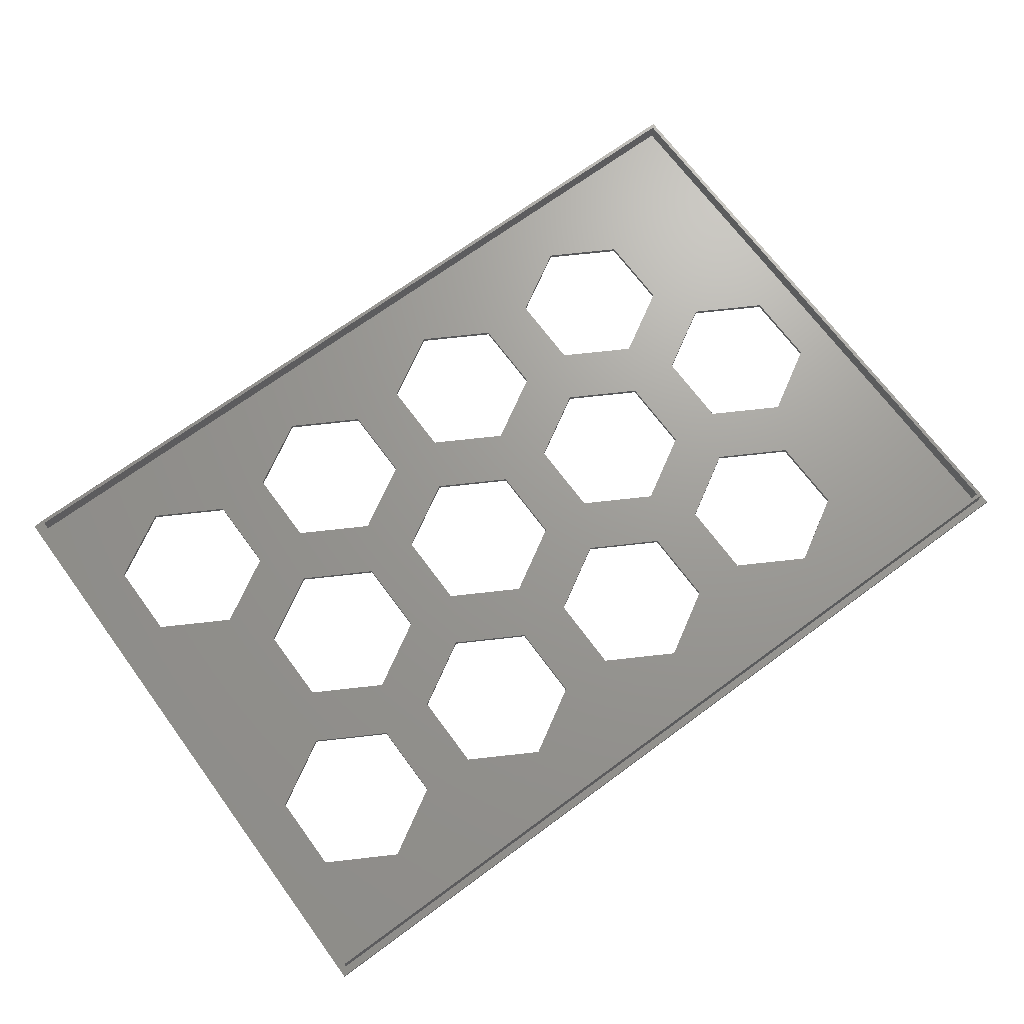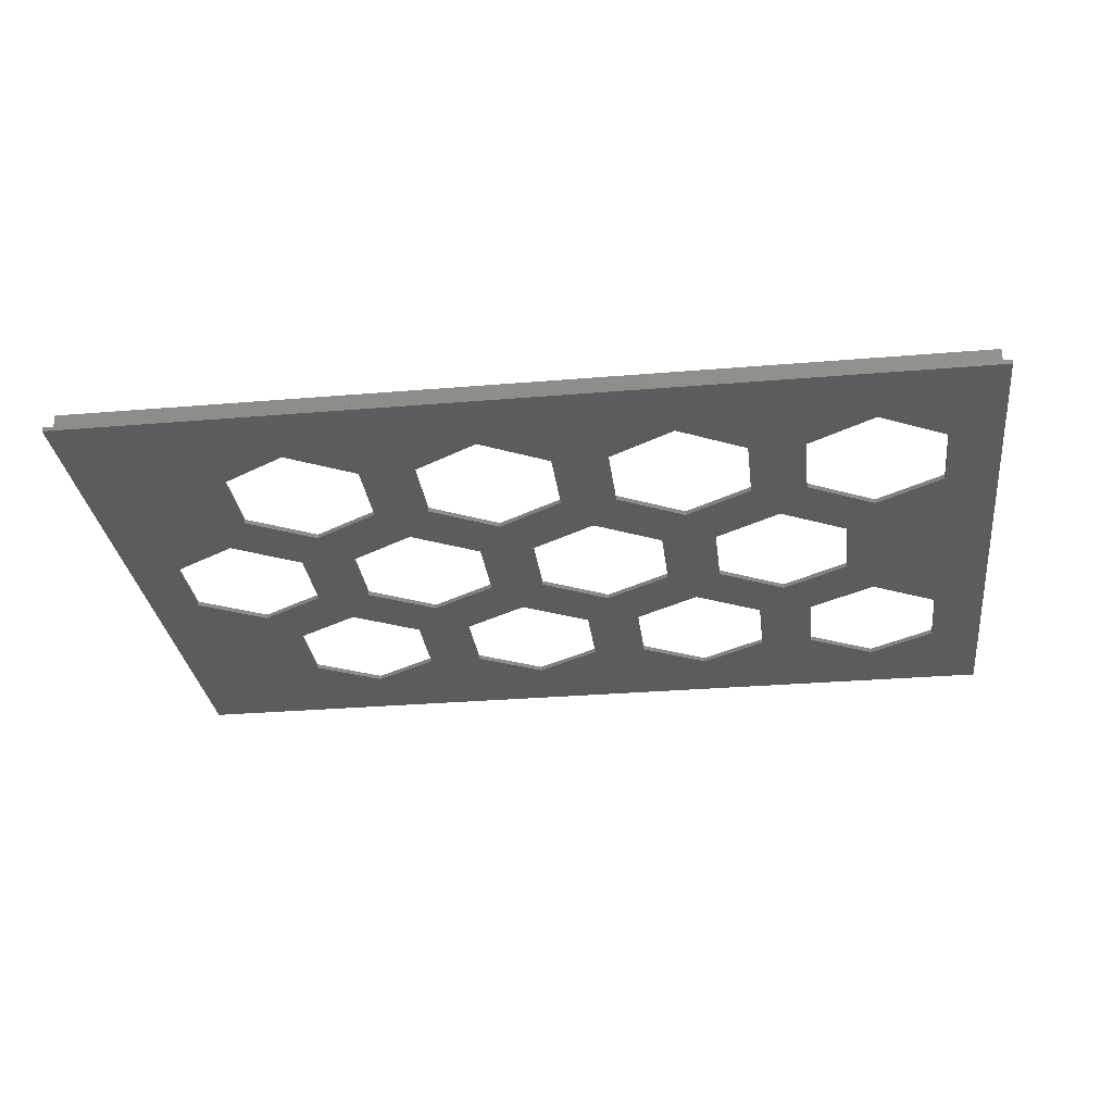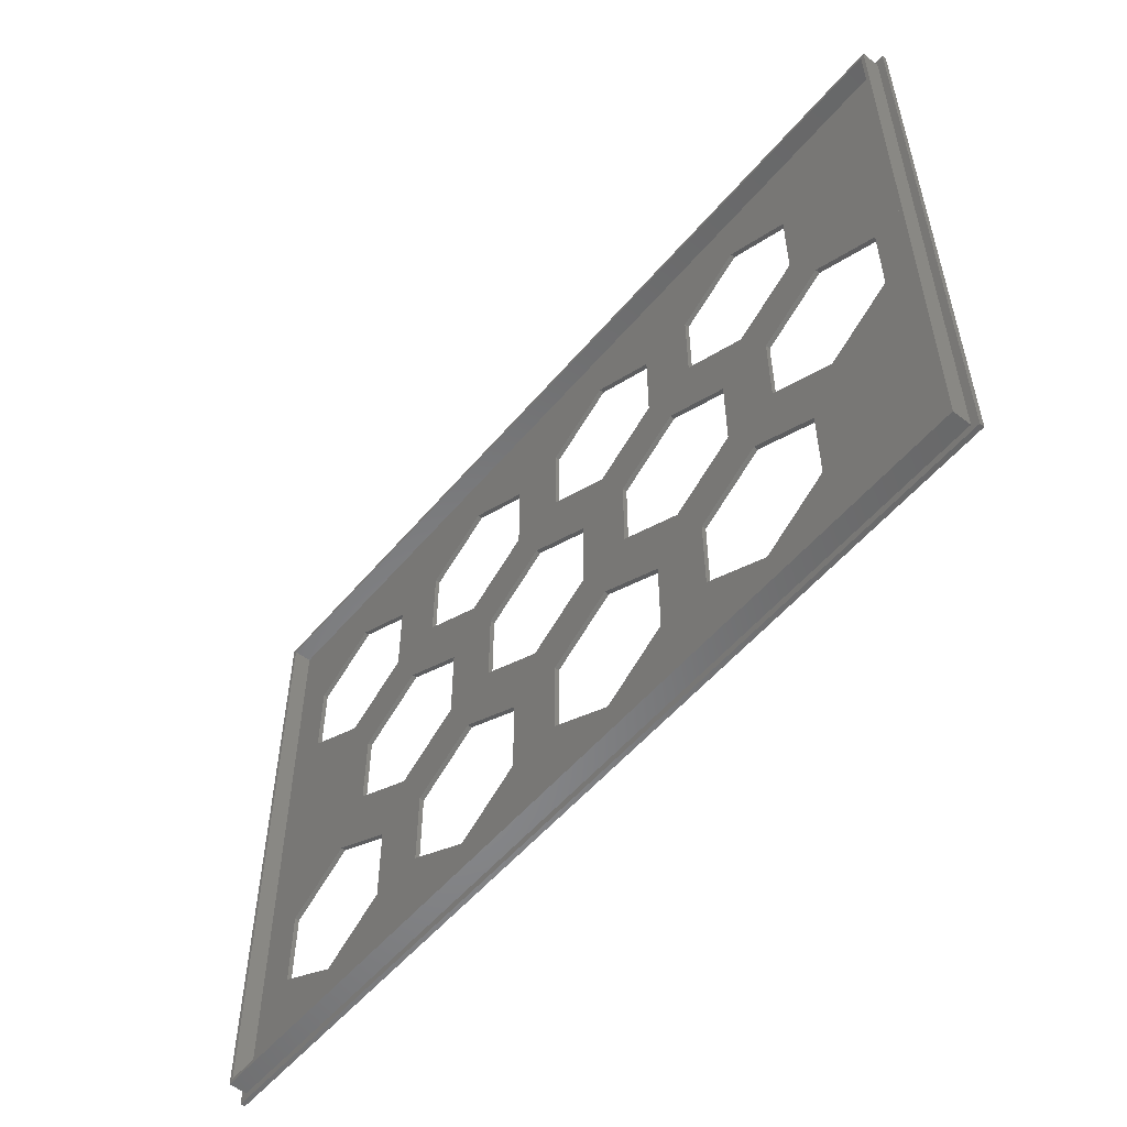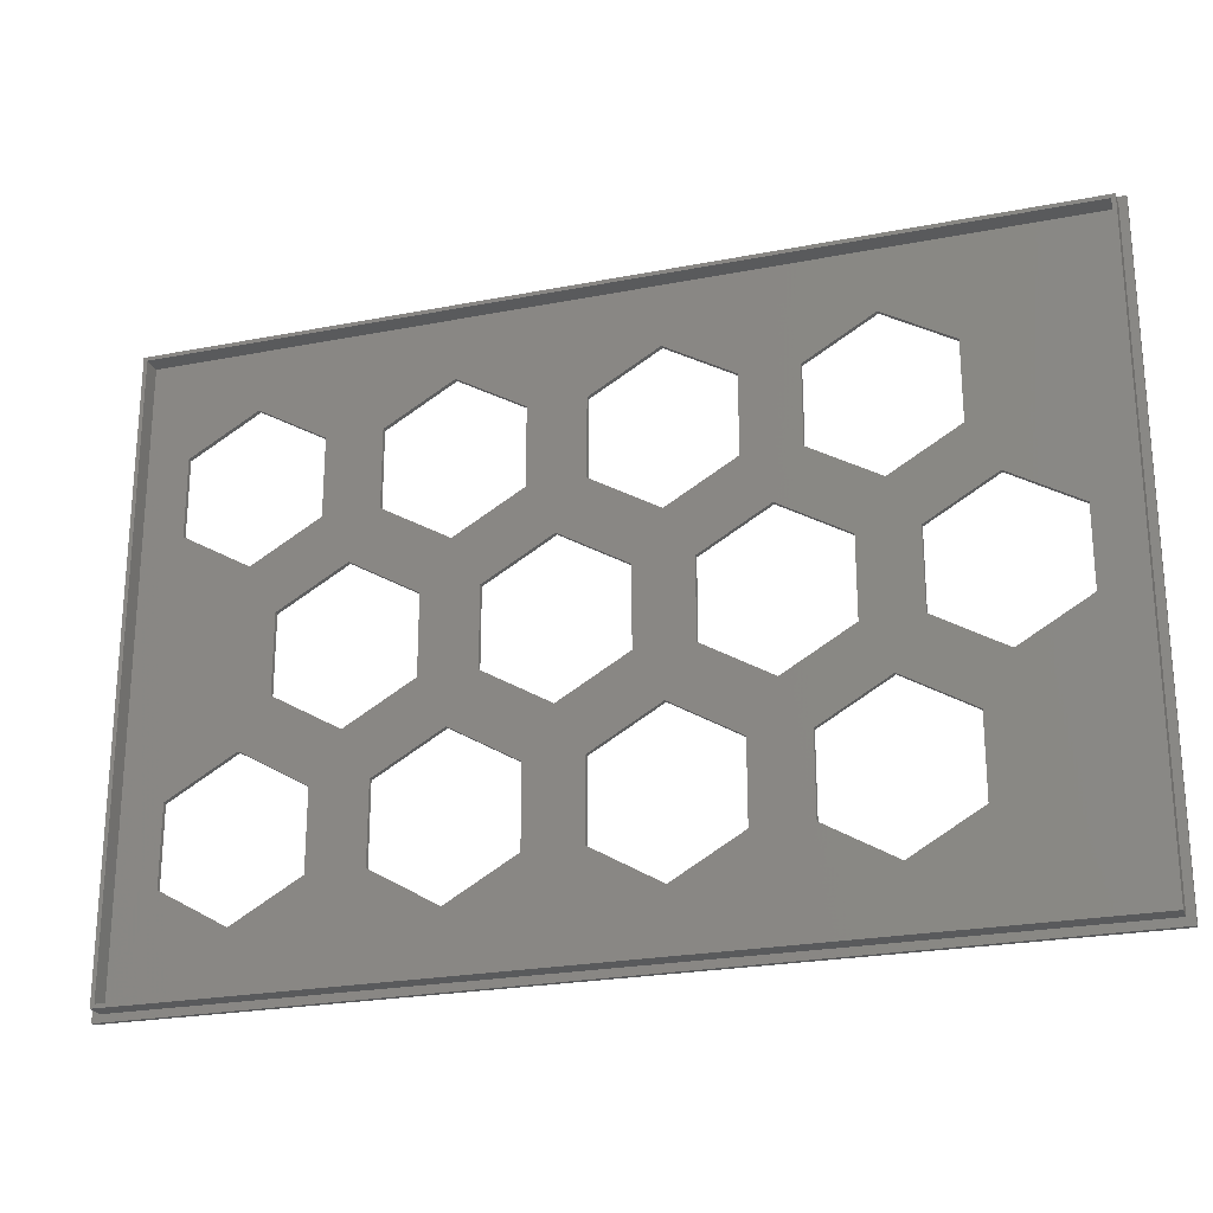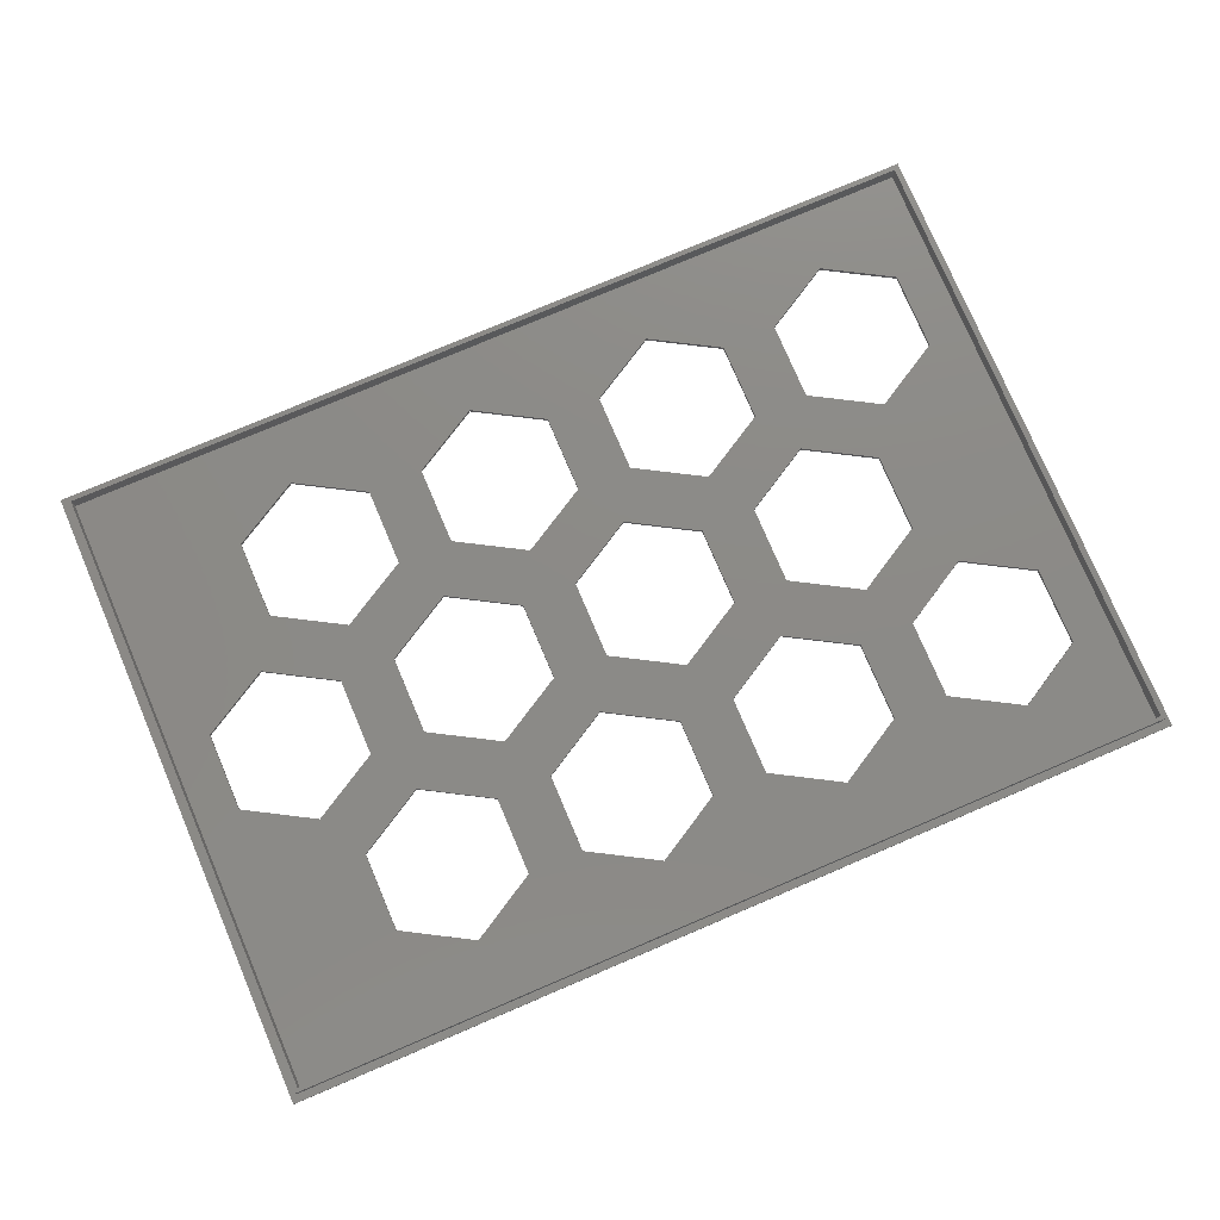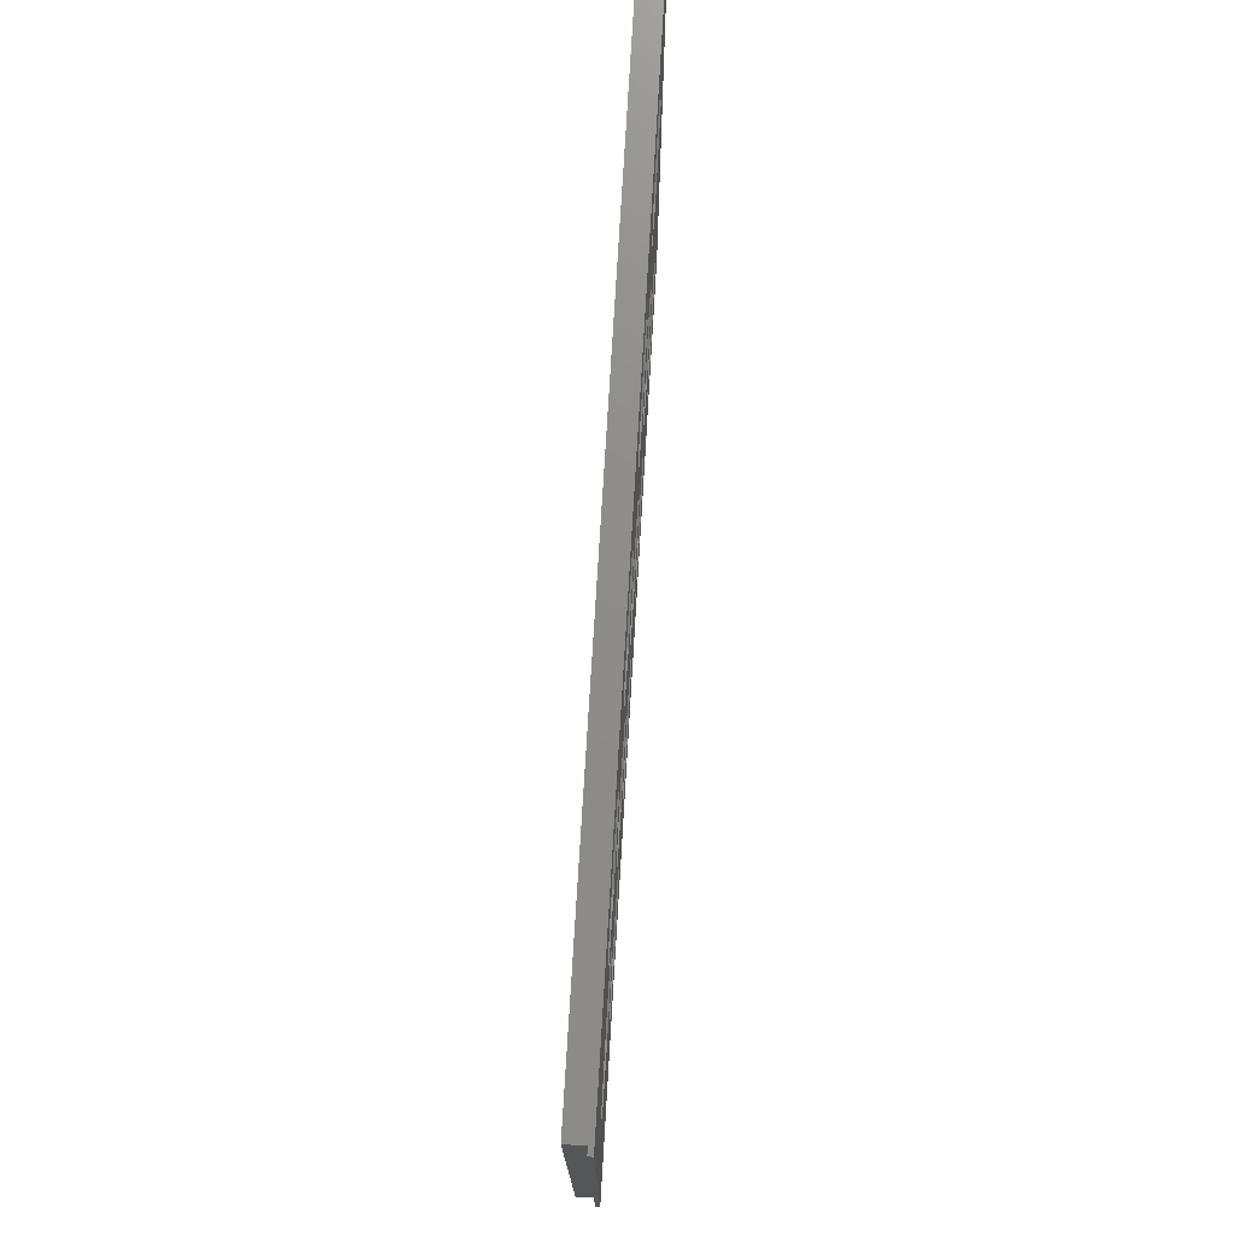
<metadata>
{"format":"stl","ext":"stl","renderer":"f3d","projection":"perspective","resolution":1024,"background":"white","views":[{"elev":69.5,"azim":-36.4,"up":"+Z"},{"elev":-29.9,"azim":-173.0,"up":"+Z"},{"elev":-54.4,"azim":50.7,"up":"+Y"},{"elev":-23.9,"azim":18.0,"up":"+Y"},{"elev":77.3,"azim":156.9,"up":"+Z"},{"elev":74.4,"azim":93.4,"up":"+Y"}]}
</metadata>
<code>
# stl→obj: 168 verts, 380 faces
v 0 0 0
v 0 141.3 1
v 0 141.3 0
v 0 0 1
v 203.2 141.3 1
v 201.5 139.6 1
v 203.2 0 1
v 1.67 139.6 1
v 1.67 1.67 1
v 201.5 1.67 1
v 203.2 141.3 0
v 203.2 0 0
v 33.03 79.39 0
v 41.98 98.9 0
v 48.19 88.14 0
v 26.82 90.15 0
v 26.82 51.14 0
v 11.67 42.39 0
v 11.67 98.9 0
v 54.4 42.39 0
v 41.98 42.39 0
v 48.19 53.14 0
v 33.03 61.89 0
v 75.76 79.39 0
v 63.34 79.39 0
v 69.55 90.15 0
v 54.4 98.9 0
v 84.71 98.9 0
v 90.92 88.14 0
v 75.76 61.89 0
v 63.34 61.89 0
v 69.55 51.14 0
v 97.13 42.39 0
v 84.71 42.39 0
v 90.92 53.14 0
v 118.5 79.39 0
v 106.1 79.39 0
v 112.3 90.15 0
v 97.13 98.9 0
v 127.4 98.9 0
v 133.6 88.14 0
v 118.5 61.89 0
v 106.1 61.89 0
v 112.3 51.14 0
v 139.9 42.39 0
v 127.4 42.39 0
v 133.6 53.14 0
v 161.2 79.39 0
v 148.8 79.39 0
v 155 90.15 0
v 139.9 98.9 0
v 170.2 98.9 0
v 176.4 88.14 0
v 161.2 61.89 0
v 148.8 61.89 0
v 155 51.14 0
v 191.5 61.89 0
v 170.2 24.89 0
v 176.4 53.14 0
v 155 16.14 0
v 127.4 24.89 0
v 139.9 24.89 0
v 112.3 16.14 0
v 84.71 24.89 0
v 97.13 24.89 0
v 69.55 16.14 0
v 41.98 24.89 0
v 54.4 24.89 0
v 26.82 16.14 0
v 11.67 24.89 0
v 191.5 79.39 0
v 170.2 116.4 0
v 155 125.1 0
v 139.9 116.4 0
v 127.4 116.4 0
v 112.3 125.1 0
v 97.13 116.4 0
v 84.71 116.4 0
v 69.55 125.1 0
v 54.4 116.4 0
v 41.98 116.4 0
v 26.82 125.1 0
v 11.67 116.4 0
v 170.2 42.39 0
v 1.67 139.6 5
v 1.67 1.67 5
v 201.5 139.6 5
v 200.7 138.8 5
v 201.5 1.67 5
v 2.53 138.8 5
v 2.53 2.53 5
v 200.7 2.53 5
v 26.82 51.14 1
v 11.67 42.39 1
v 11.67 24.89 1
v 26.82 16.14 1
v 41.98 24.89 1
v 41.98 42.39 1
v 69.55 51.14 1
v 54.4 42.39 1
v 54.4 24.89 1
v 69.55 16.14 1
v 84.71 24.89 1
v 84.71 42.39 1
v 112.3 51.14 1
v 97.13 42.39 1
v 97.13 24.89 1
v 112.3 16.14 1
v 127.4 24.89 1
v 127.4 42.39 1
v 155 51.14 1
v 139.9 42.39 1
v 139.9 24.89 1
v 155 16.14 1
v 170.2 24.89 1
v 170.2 42.39 1
v 48.19 88.14 1
v 33.03 79.39 1
v 63.34 79.39 1
v 63.34 61.89 1
v 33.03 61.89 1
v 48.19 53.14 1
v 90.92 88.14 1
v 75.76 79.39 1
v 106.1 79.39 1
v 106.1 61.89 1
v 75.76 61.89 1
v 90.92 53.14 1
v 133.6 88.14 1
v 118.5 79.39 1
v 148.8 79.39 1
v 148.8 61.89 1
v 118.5 61.89 1
v 133.6 53.14 1
v 176.4 88.14 1
v 161.2 79.39 1
v 191.5 79.39 1
v 191.5 61.89 1
v 161.2 61.89 1
v 176.4 53.14 1
v 26.82 125.1 1
v 11.67 116.4 1
v 11.67 98.9 1
v 26.82 90.15 1
v 41.98 98.9 1
v 41.98 116.4 1
v 69.55 125.1 1
v 54.4 116.4 1
v 54.4 98.9 1
v 69.55 90.15 1
v 84.71 98.9 1
v 84.71 116.4 1
v 112.3 125.1 1
v 97.13 116.4 1
v 97.13 98.9 1
v 112.3 90.15 1
v 127.4 98.9 1
v 127.4 116.4 1
v 155 125.1 1
v 139.9 116.4 1
v 139.9 98.9 1
v 155 90.15 1
v 170.2 98.9 1
v 170.2 116.4 1
v 2.53 138.8 1
v 2.53 2.53 1
v 200.7 2.53 1
v 200.7 138.8 1
f 1 2 3
f 2 1 4
f 5 6 7
f 5 8 6
f 8 2 9
f 2 8 5
f 10 7 6
f 9 7 10
f 9 4 7
f 4 9 2
f 7 11 5
f 11 7 12
f 13 14 15
f 13 16 14
f 17 16 13
f 18 16 17
f 16 18 19
f 20 21 22
f 21 23 22
f 23 17 13
f 17 23 21
f 24 25 26
f 25 27 26
f 14 27 15
f 15 27 25
f 24 28 29
f 24 26 28
f 30 31 24
f 25 24 31
f 20 31 32
f 31 20 22
f 33 34 35
f 34 30 35
f 31 30 32
f 32 30 34
f 36 37 38
f 37 39 38
f 28 39 29
f 29 39 37
f 36 40 41
f 36 38 40
f 42 43 36
f 37 36 43
f 33 43 44
f 43 33 35
f 45 46 47
f 46 42 47
f 43 42 44
f 44 42 46
f 48 49 50
f 49 51 50
f 40 51 41
f 41 51 49
f 48 52 53
f 48 50 52
f 54 55 48
f 49 48 55
f 45 55 56
f 55 45 47
f 12 57 11
f 58 57 12
f 57 58 59
f 12 60 58
f 61 45 62
f 46 45 61
f 60 61 62
f 63 60 12
f 60 63 61
f 64 33 65
f 34 33 64
f 63 64 65
f 63 66 64
f 1 63 12
f 67 20 68
f 21 20 67
f 66 67 68
f 66 69 67
f 63 1 66
f 1 18 70
f 18 1 19
f 3 19 1
f 69 1 70
f 66 1 69
f 71 11 57
f 72 71 53
f 72 53 52
f 71 72 11
f 73 11 72
f 51 40 74
f 75 74 40
f 75 73 74
f 76 73 75
f 73 76 11
f 39 28 77
f 78 77 28
f 78 76 77
f 79 76 78
f 3 76 79
f 27 14 80
f 81 80 14
f 81 79 80
f 82 79 81
f 3 79 82
f 76 3 11
f 83 3 82
f 19 3 83
f 84 59 58
f 84 54 59
f 55 54 56
f 56 54 84
f 1 7 4
f 7 1 12
f 11 2 5
f 2 11 3
f 9 85 8
f 85 9 86
f 87 88 89
f 87 90 88
f 90 85 91
f 85 90 87
f 92 89 88
f 91 89 92
f 91 86 89
f 86 91 85
f 89 6 87
f 6 89 10
f 6 85 87
f 85 6 8
f 9 89 86
f 89 9 10
f 18 93 94
f 93 18 17
f 95 18 94
f 18 95 70
f 67 96 97
f 96 67 69
f 69 95 96
f 95 69 70
f 17 98 93
f 98 17 21
f 67 98 21
f 98 67 97
f 20 99 100
f 99 20 32
f 101 20 100
f 20 101 68
f 64 102 103
f 102 64 66
f 66 101 102
f 101 66 68
f 32 104 99
f 104 32 34
f 64 104 34
f 104 64 103
f 33 105 106
f 105 33 44
f 107 33 106
f 33 107 65
f 61 108 109
f 108 61 63
f 63 107 108
f 107 63 65
f 44 110 105
f 110 44 46
f 61 110 46
f 110 61 109
f 45 111 112
f 111 45 56
f 113 45 112
f 45 113 62
f 58 114 115
f 114 58 60
f 60 113 114
f 113 60 62
f 56 116 111
f 116 56 84
f 58 116 84
f 116 58 115
f 13 117 118
f 117 13 15
f 31 119 25
f 119 31 120
f 121 13 118
f 13 121 23
f 31 122 120
f 122 31 22
f 15 119 117
f 119 15 25
f 22 121 122
f 121 22 23
f 24 123 124
f 123 24 29
f 43 125 37
f 125 43 126
f 127 24 124
f 24 127 30
f 43 128 126
f 128 43 35
f 29 125 123
f 125 29 37
f 35 127 128
f 127 35 30
f 36 129 130
f 129 36 41
f 55 131 49
f 131 55 132
f 133 36 130
f 36 133 42
f 55 134 132
f 134 55 47
f 41 131 129
f 131 41 49
f 47 133 134
f 133 47 42
f 48 135 136
f 135 48 53
f 57 137 71
f 137 57 138
f 139 48 136
f 48 139 54
f 57 140 138
f 140 57 59
f 53 137 135
f 137 53 71
f 59 139 140
f 139 59 54
f 83 141 142
f 141 83 82
f 143 83 142
f 83 143 19
f 14 144 145
f 144 14 16
f 16 143 144
f 143 16 19
f 82 146 141
f 146 82 81
f 14 146 81
f 146 14 145
f 80 147 148
f 147 80 79
f 149 80 148
f 80 149 27
f 28 150 151
f 150 28 26
f 26 149 150
f 149 26 27
f 79 152 147
f 152 79 78
f 28 152 78
f 152 28 151
f 77 153 154
f 153 77 76
f 155 77 154
f 77 155 39
f 40 156 157
f 156 40 38
f 38 155 156
f 155 38 39
f 76 158 153
f 158 76 75
f 40 158 75
f 158 40 157
f 74 159 160
f 159 74 73
f 161 74 160
f 74 161 51
f 52 162 163
f 162 52 50
f 50 161 162
f 161 50 51
f 73 164 159
f 164 73 72
f 52 164 72
f 164 52 163
f 91 165 90
f 165 91 166
f 167 88 168
f 88 167 92
f 121 98 122
f 121 93 98
f 144 93 121
f 143 93 144
f 93 143 94
f 149 145 117
f 145 118 117
f 118 144 121
f 144 118 145
f 127 120 99
f 120 100 99
f 98 100 122
f 122 100 120
f 127 104 128
f 127 99 104
f 124 119 127
f 120 127 119
f 149 119 150
f 119 149 117
f 155 151 123
f 151 124 123
f 119 124 150
f 150 124 151
f 133 126 105
f 126 106 105
f 104 106 128
f 128 106 126
f 133 110 134
f 133 105 110
f 130 125 133
f 126 133 125
f 155 125 156
f 125 155 123
f 161 157 129
f 157 130 129
f 125 130 156
f 156 130 157
f 139 132 111
f 132 112 111
f 110 112 134
f 134 112 132
f 139 116 140
f 139 111 116
f 136 131 139
f 132 139 131
f 161 131 162
f 131 161 129
f 168 137 167
f 164 137 168
f 137 164 135
f 168 159 164
f 158 161 160
f 157 161 158
f 159 158 160
f 159 153 158
f 168 153 159
f 152 155 154
f 151 155 152
f 153 152 154
f 153 147 152
f 165 153 168
f 146 149 148
f 145 149 146
f 147 146 148
f 147 141 146
f 153 165 147
f 165 143 142
f 143 165 94
f 166 94 165
f 141 165 142
f 147 165 141
f 138 167 137
f 115 138 140
f 115 140 116
f 138 115 167
f 114 167 115
f 112 110 113
f 109 113 110
f 109 114 113
f 108 114 109
f 108 167 114
f 106 104 107
f 103 107 104
f 103 108 107
f 102 108 103
f 166 108 102
f 100 98 101
f 97 101 98
f 97 102 101
f 96 102 97
f 166 102 96
f 108 166 167
f 95 166 96
f 94 166 95
f 163 135 164
f 163 136 135
f 131 136 162
f 162 136 163
f 167 91 92
f 91 167 166
f 165 88 90
f 88 165 168

</code>
